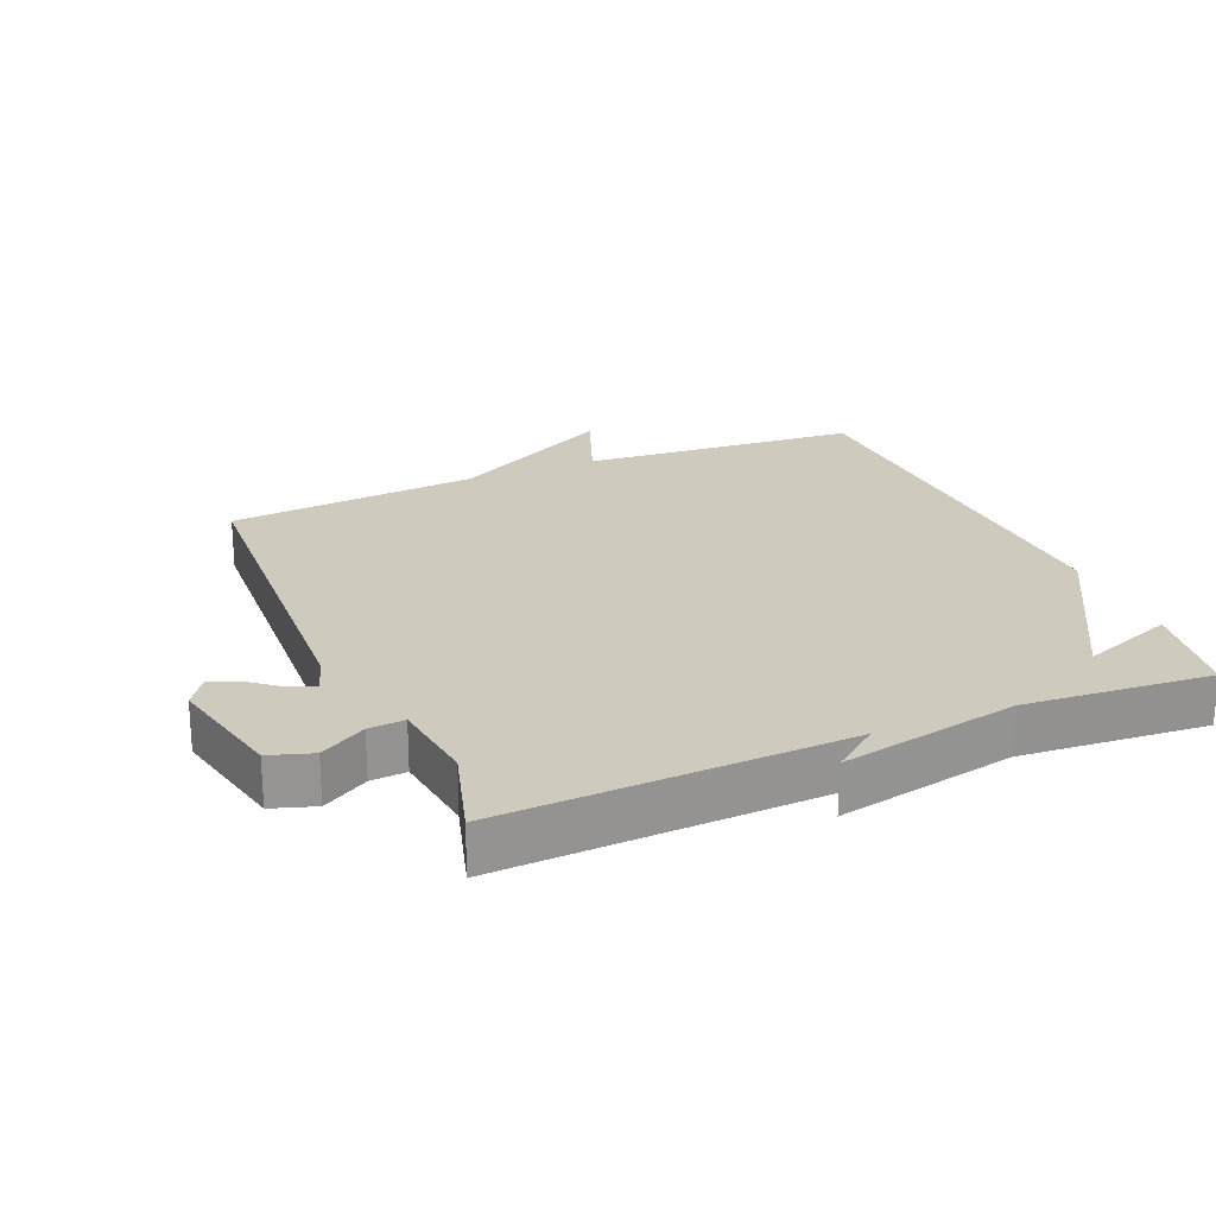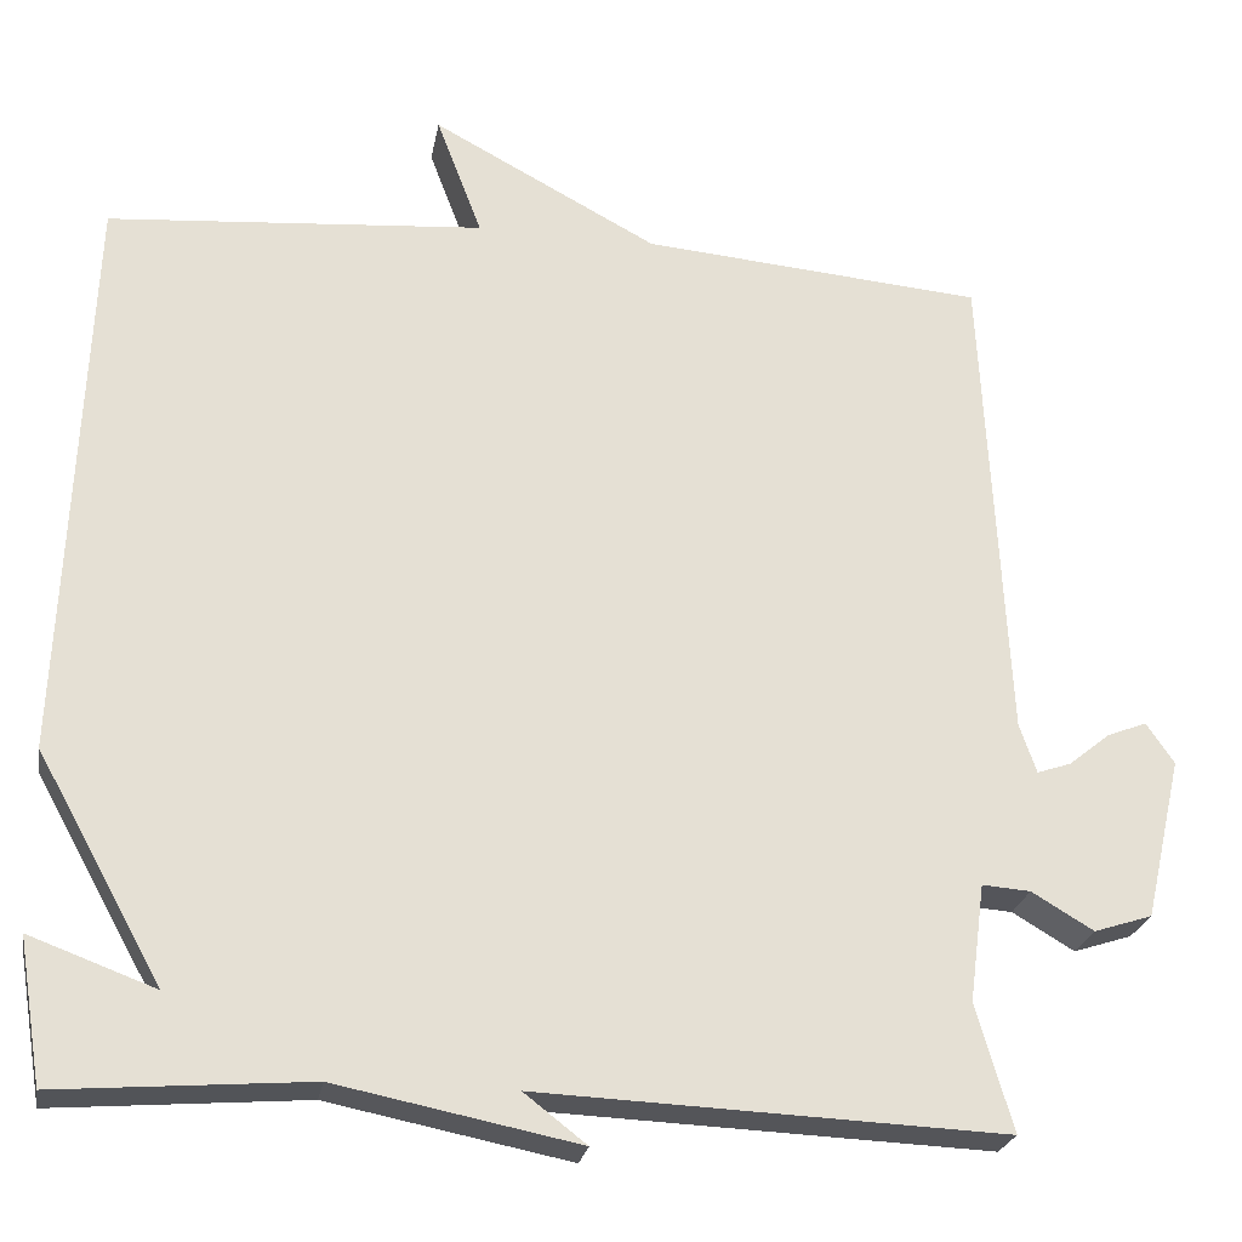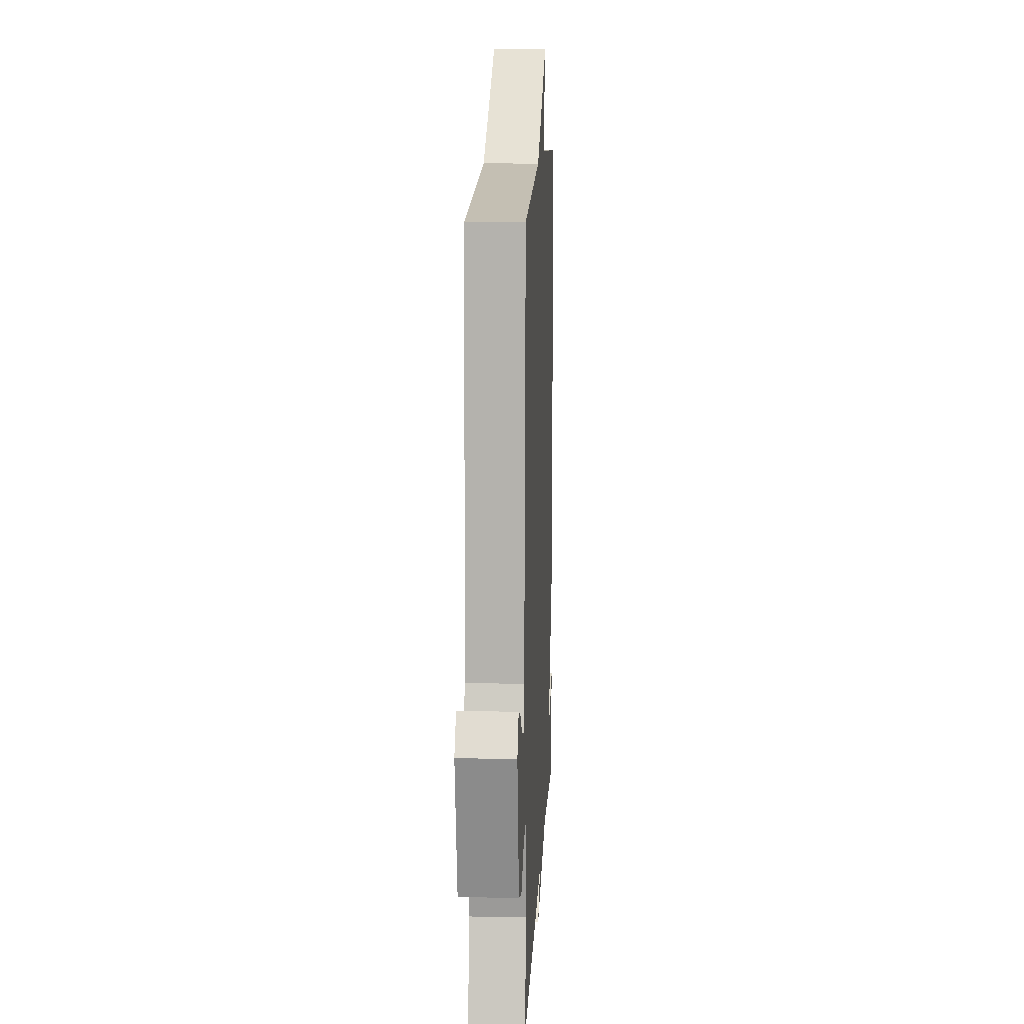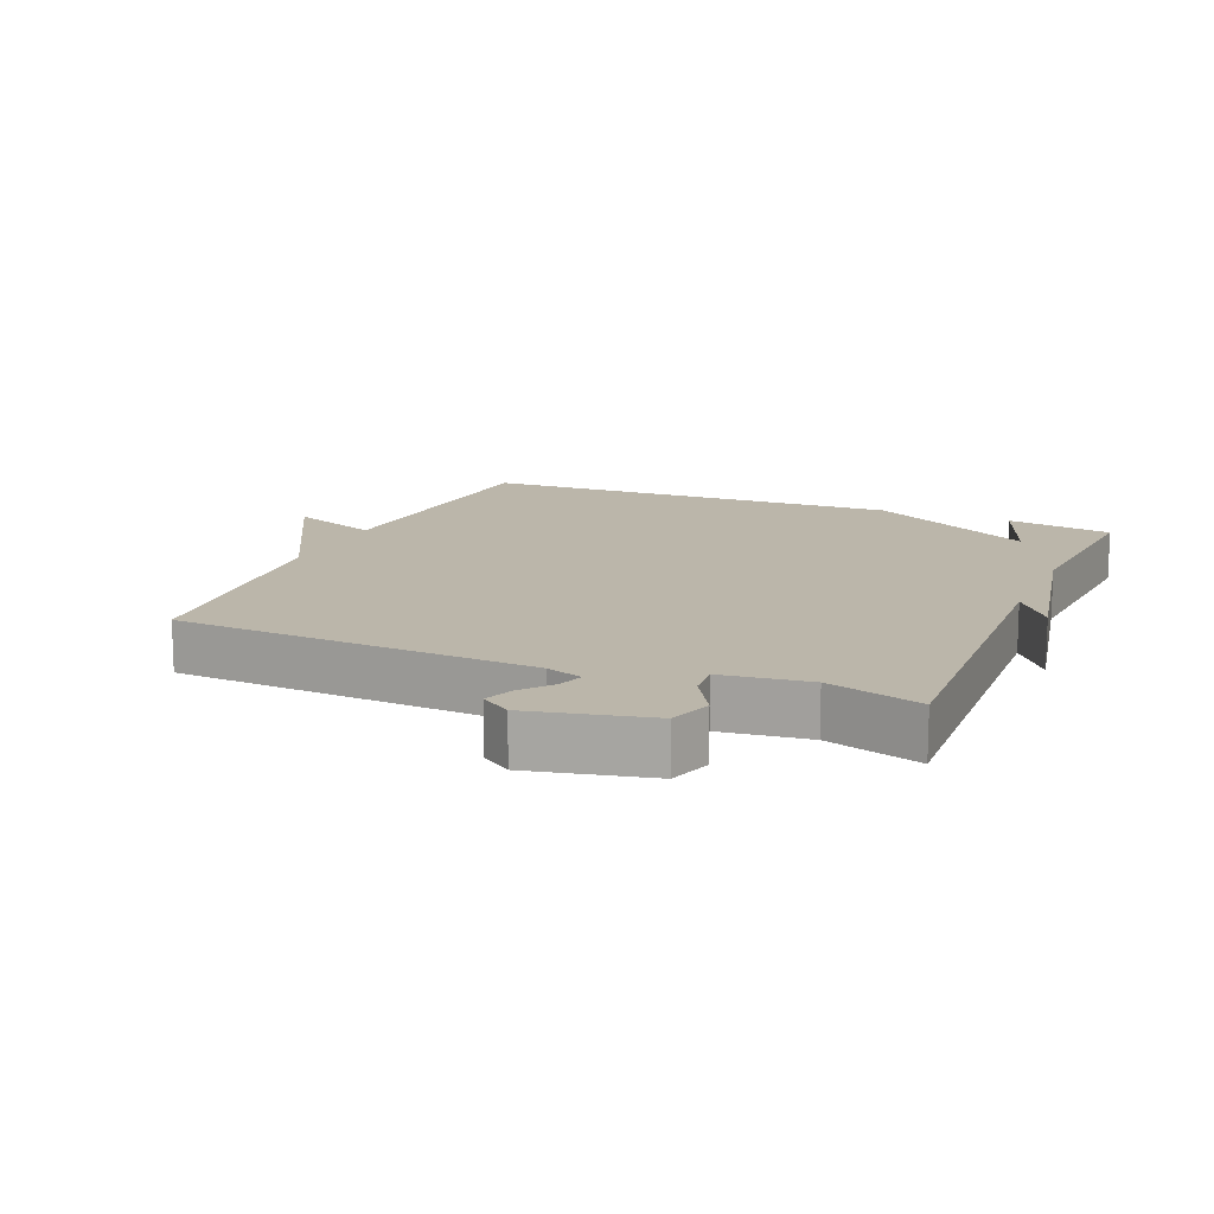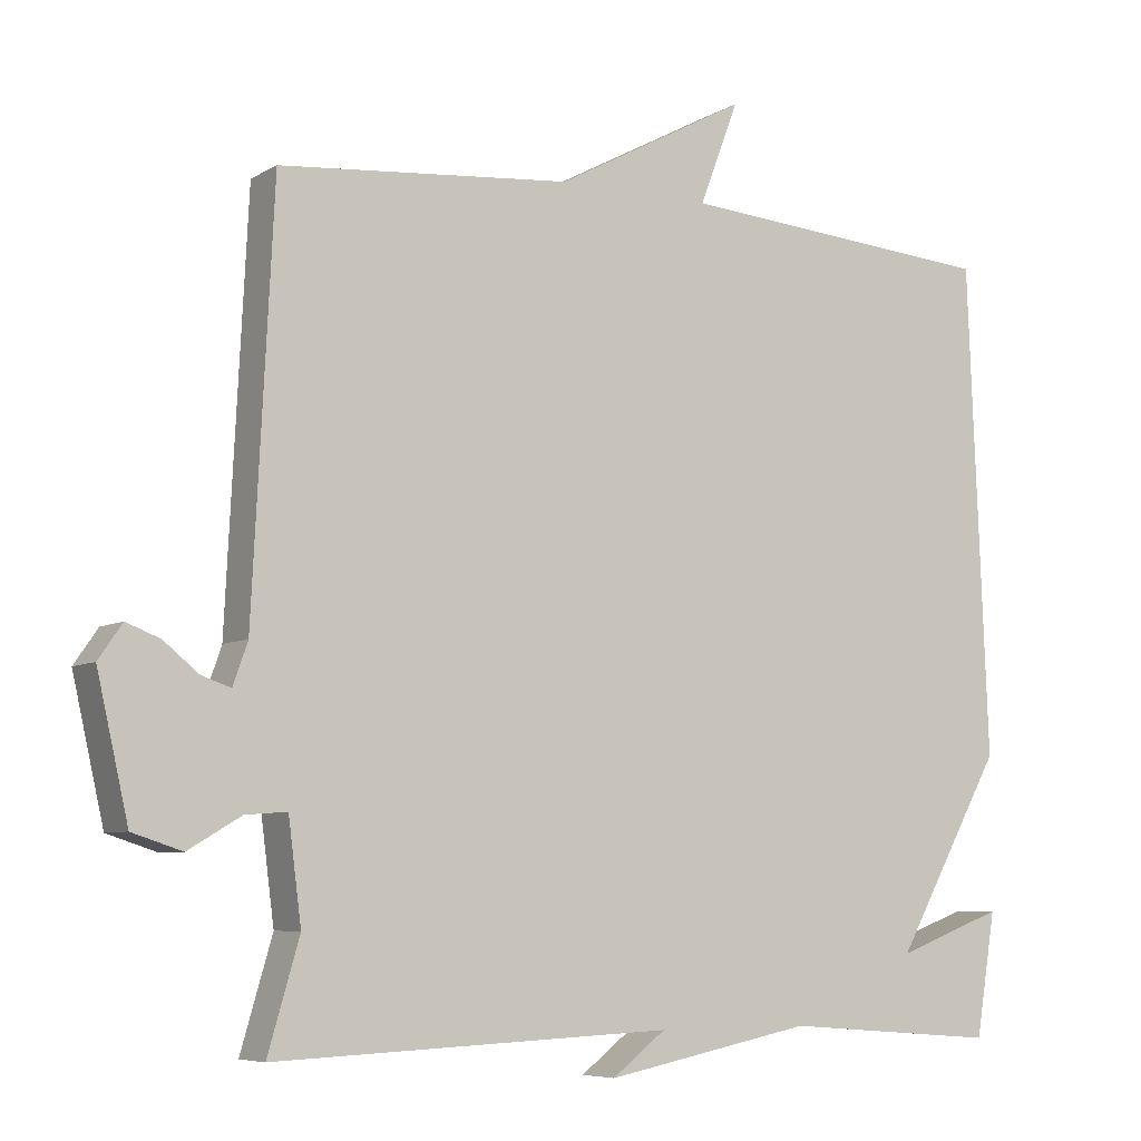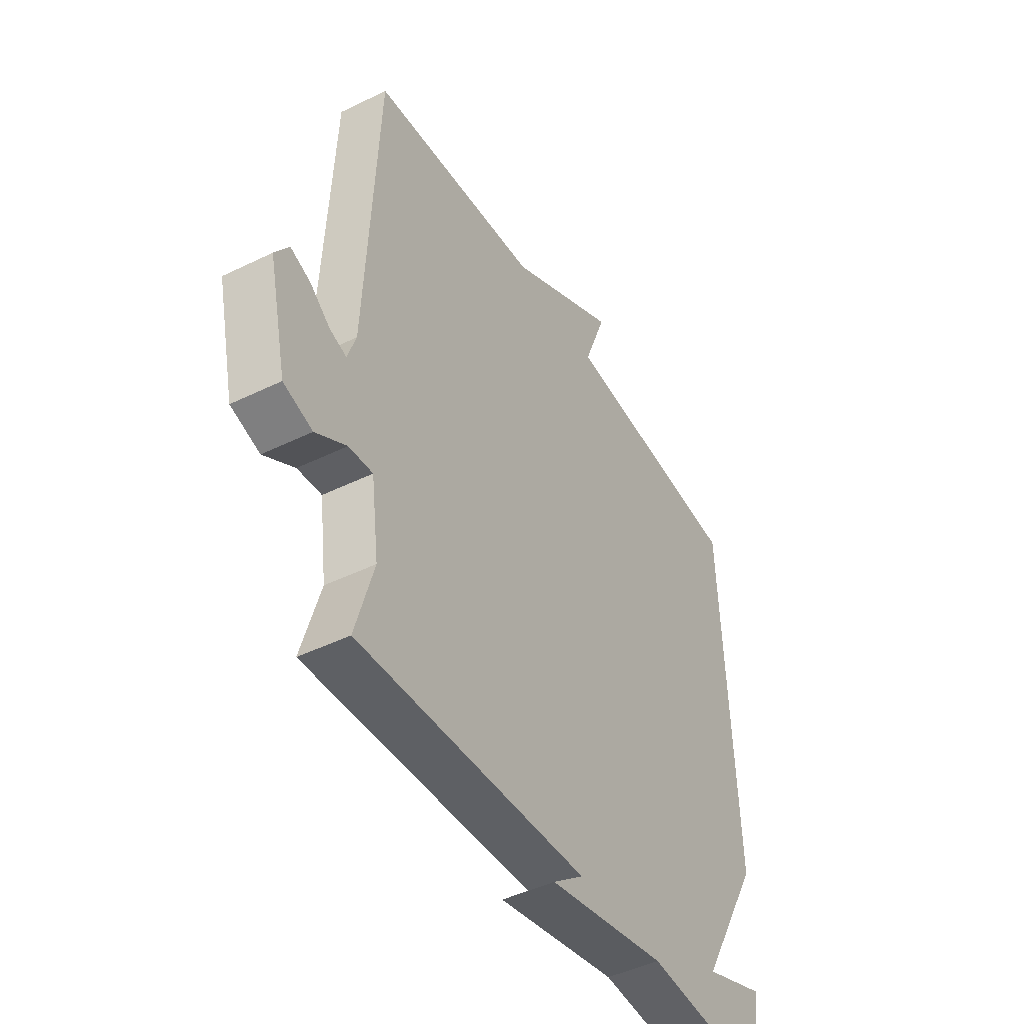
<metadata>
{"format":"obj","ext":"obj","renderer":"f3d","projection":"perspective","resolution":1024,"background":"white","views":[{"elev":23.2,"azim":157.1,"up":"+Y"},{"elev":-24.3,"azim":-10.0,"up":"+Z"},{"elev":12.9,"azim":92.7,"up":"+Z"},{"elev":13.9,"azim":112.9,"up":"+Y"},{"elev":-6.7,"azim":148.5,"up":"+Z"},{"elev":-45.4,"azim":119.5,"up":"+Z"}]}
</metadata>
<code>
v -0.5 0.07 0.5
v -0.081 0.07 0.533
v -0.132 0.07 0.667
v 0.119 0.07 0.533
v 0.5 0.07 0.5
v 0.527 0.07 -0.039
v 0.546 0.07 -0.094
v 0.584 0.07 -0.081
v 0.63 0.07 -0.044
v 0.674 0.07 -0.027
v 0.705 0.07 -0.072
v 0.664 0.07 -0.252
v 0.599 0.07 -0.273
v 0.53 0.07 -0.232
v 0.476 0.07 -0.228
v 0.459 0.07 -0.359
v 0.5 0.07 -0.5
v -0.019 0.07 -0.478
v 0.051 0.07 -0.532
v -0.219 0.07 -0.478
v -0.5 0.07 -0.5
v -0.526 0.07 -0.34
v -0.386 0.07 -0.392
v -0.526 0.07 -0.14
v -0.5 0 0.5
v -0.081 0 0.533
v -0.132 0 0.667
v 0.119 0 0.533
v 0.5 0 0.5
v 0.527 0 -0.039
v 0.546 0 -0.094
v 0.584 0 -0.081
v 0.63 0 -0.044
v 0.674 0 -0.027
v 0.705 0 -0.072
v 0.664 0 -0.252
v 0.599 0 -0.273
v 0.53 0 -0.232
v 0.476 0 -0.228
v 0.459 0 -0.359
v 0.5 0 -0.5
v -0.019 0 -0.478
v 0.051 0 -0.532
v -0.219 0 -0.478
v -0.5 0 -0.5
v -0.526 0 -0.34
v -0.386 0 -0.392
v -0.526 0 -0.14
f 23 24 1 2
f 20 21 22 23
f 18 19 20 23
f 18 23 2
f 17 18 2
f 16 17 2
f 2 3 4
f 16 2 4
f 15 16 4
f 4 5 6
f 15 4 6
f 14 15 6
f 12 13 14
f 11 12 14
f 10 11 14
f 9 10 14
f 8 9 14
f 7 8 14
f 6 7 14
f 26 25 48 47
f 47 46 45 44
f 47 44 43 42
f 26 47 42
f 26 42 41
f 26 41 40
f 28 27 26
f 28 26 40
f 28 40 39
f 30 29 28
f 30 28 39
f 30 39 38
f 38 37 36
f 38 36 35
f 38 35 34
f 38 34 33
f 38 33 32
f 38 32 31
f 38 31 30
f 1 25 26 2
f 2 26 27 3
f 3 27 28 4
f 4 28 29 5
f 5 29 30 6
f 6 30 31 7
f 7 31 32 8
f 8 32 33 9
f 9 33 34 10
f 10 34 35 11
f 11 35 36 12
f 12 36 37 13
f 13 37 38 14
f 14 38 39 15
f 15 39 40 16
f 16 40 41 17
f 17 41 42 18
f 18 42 43 19
f 19 43 44 20
f 20 44 45 21
f 21 45 46 22
f 22 46 47 23
f 23 47 48 24
f 24 48 25 1

</code>
